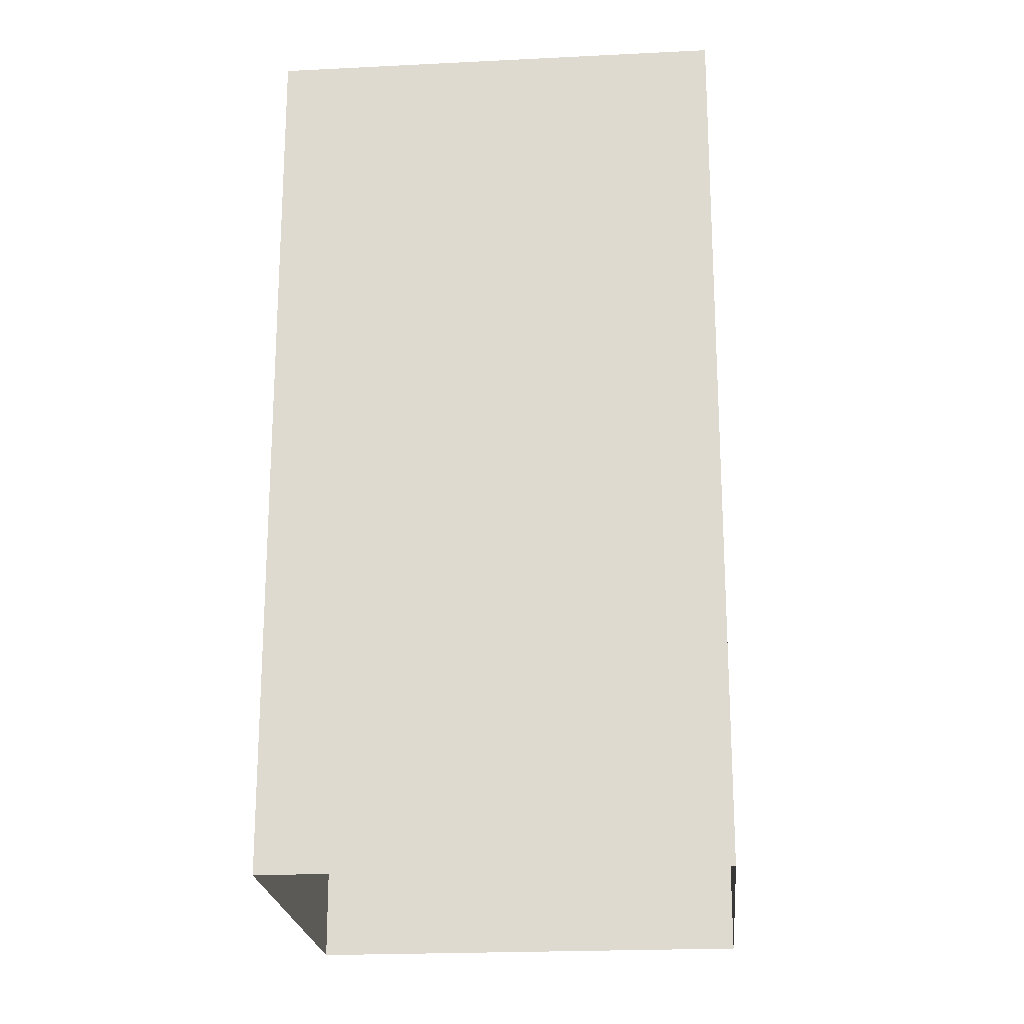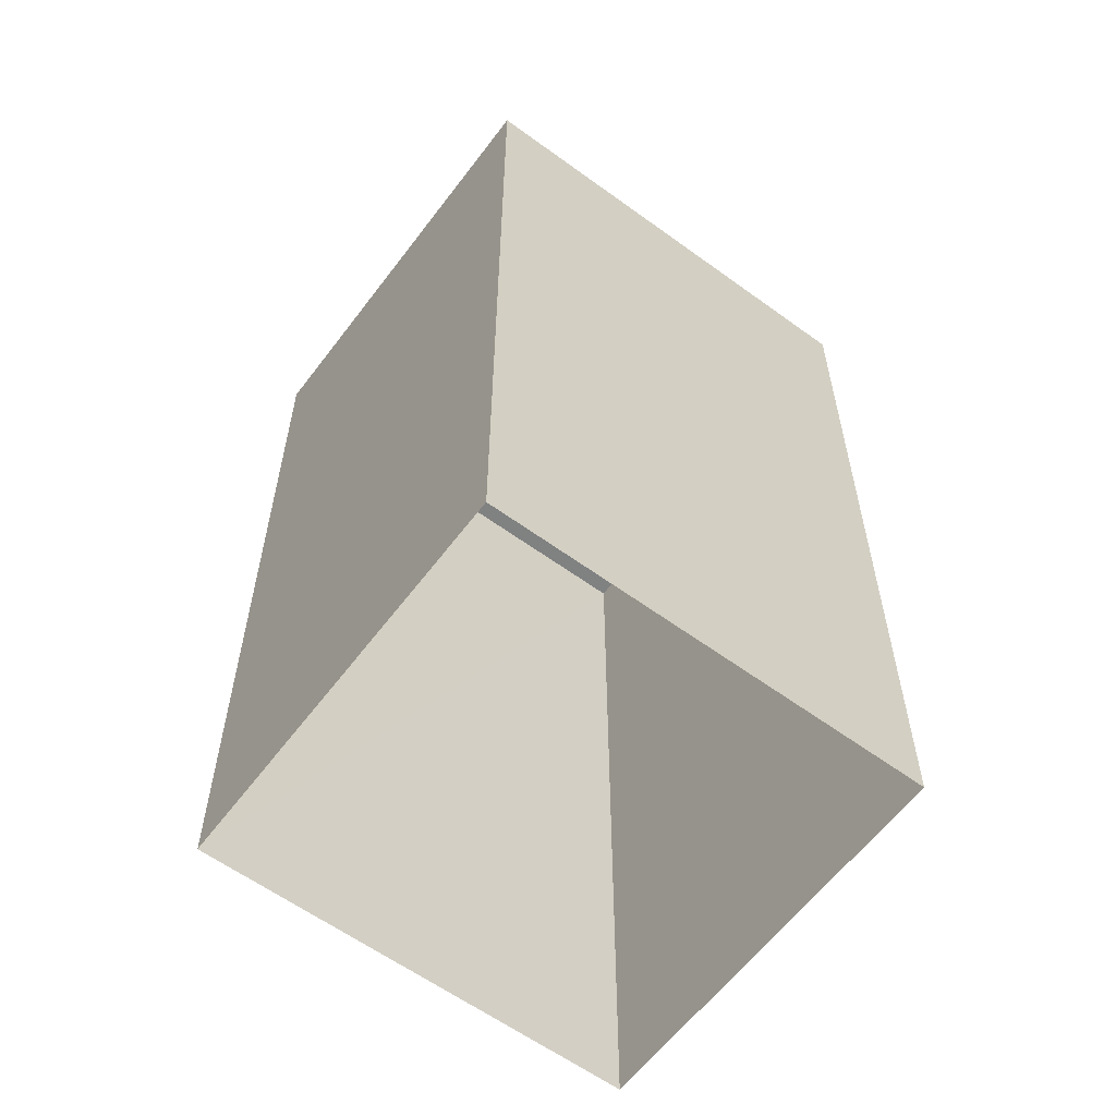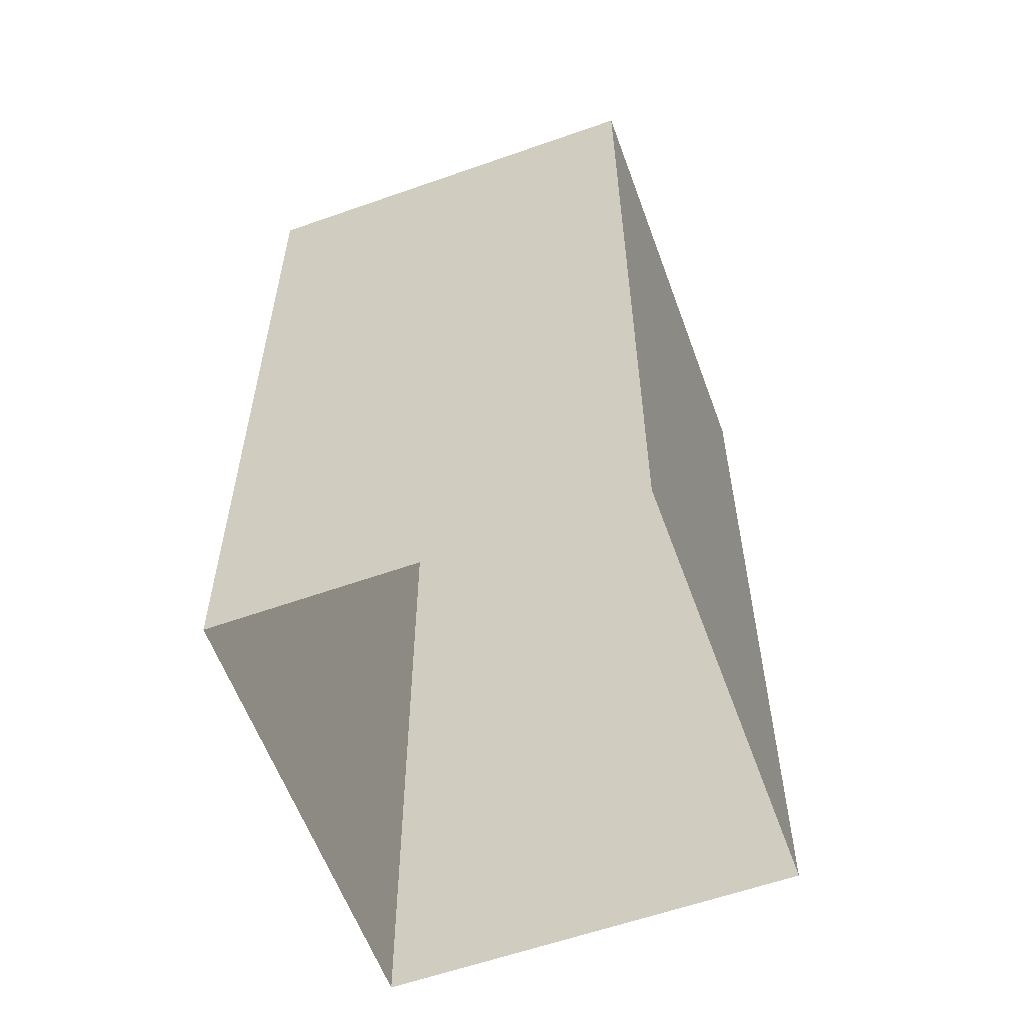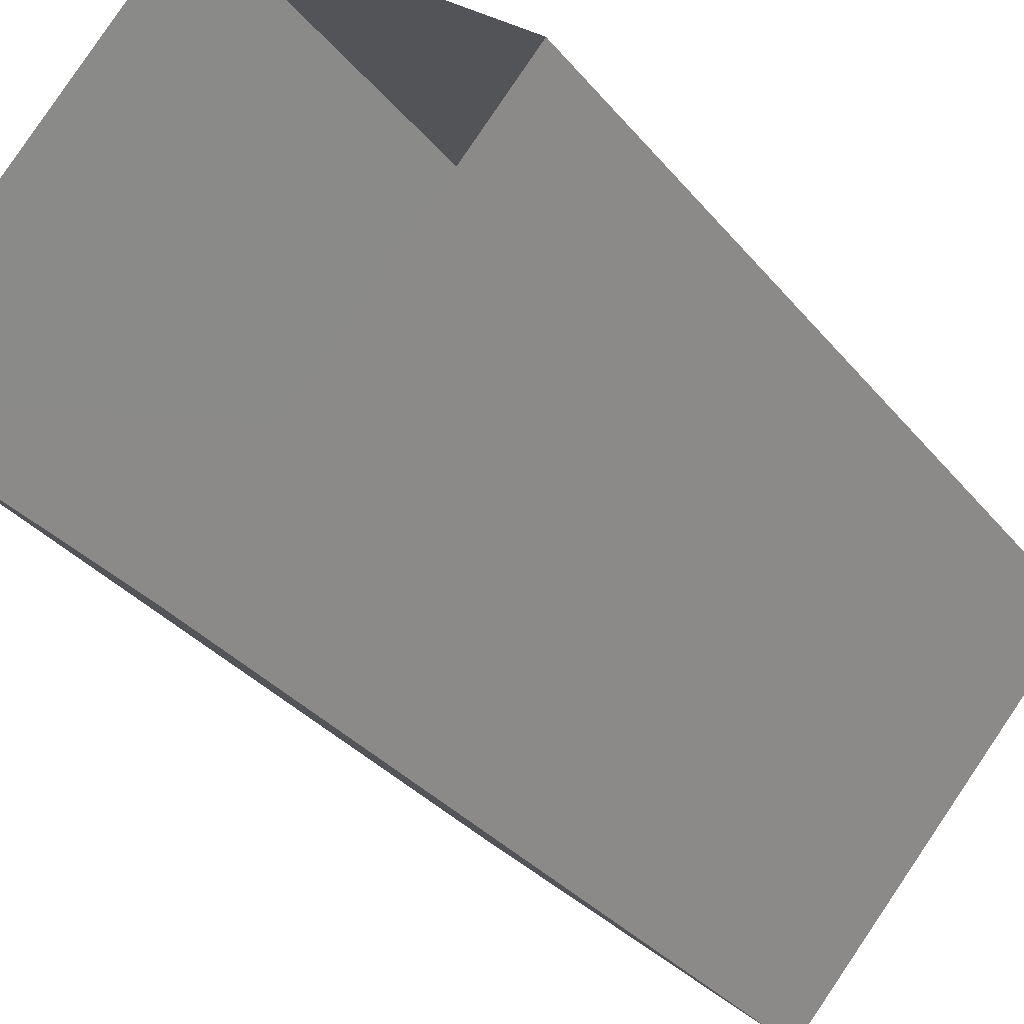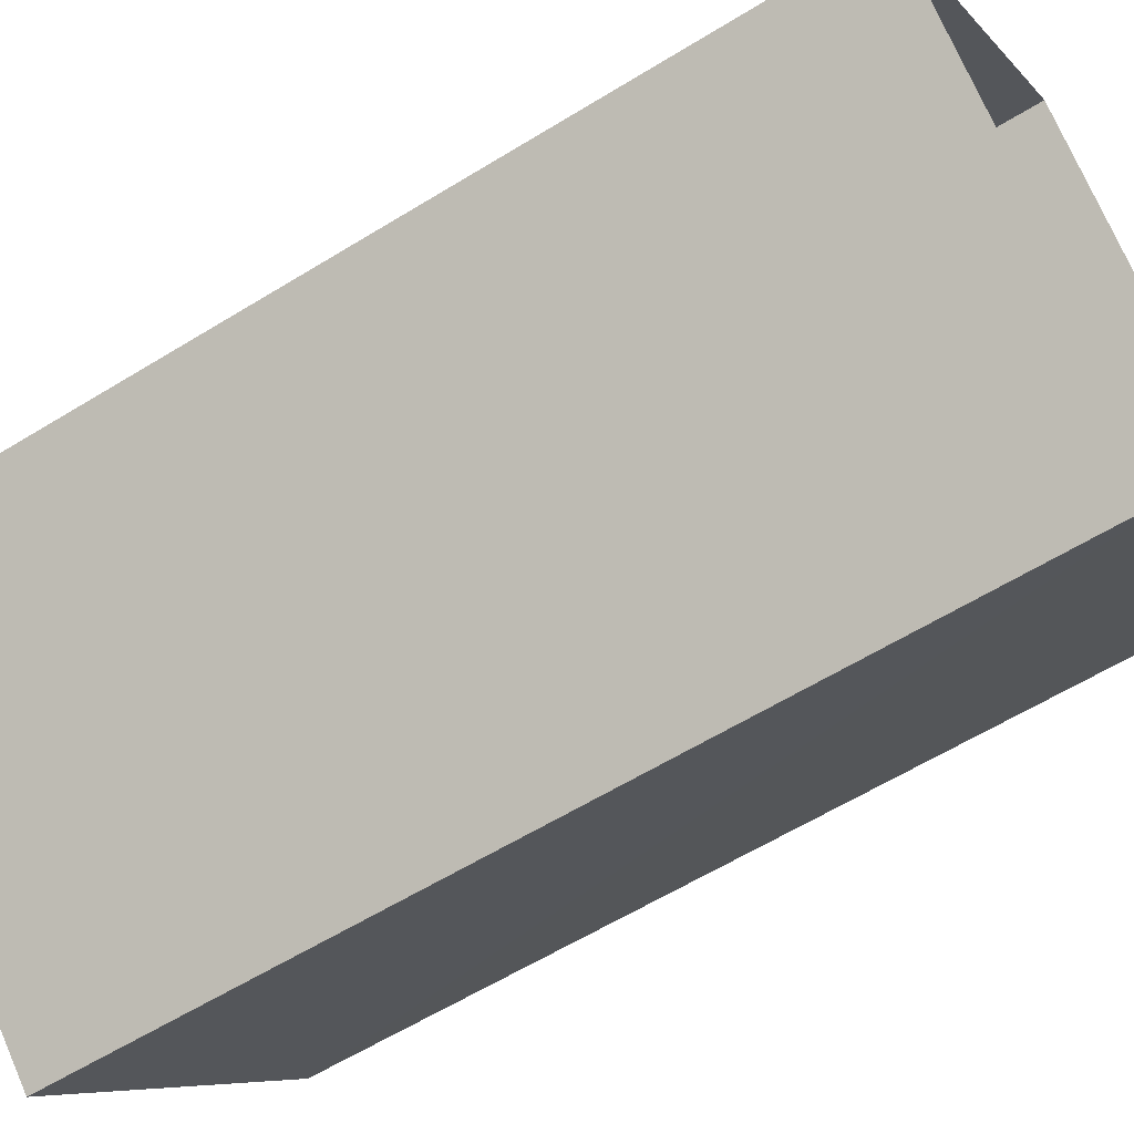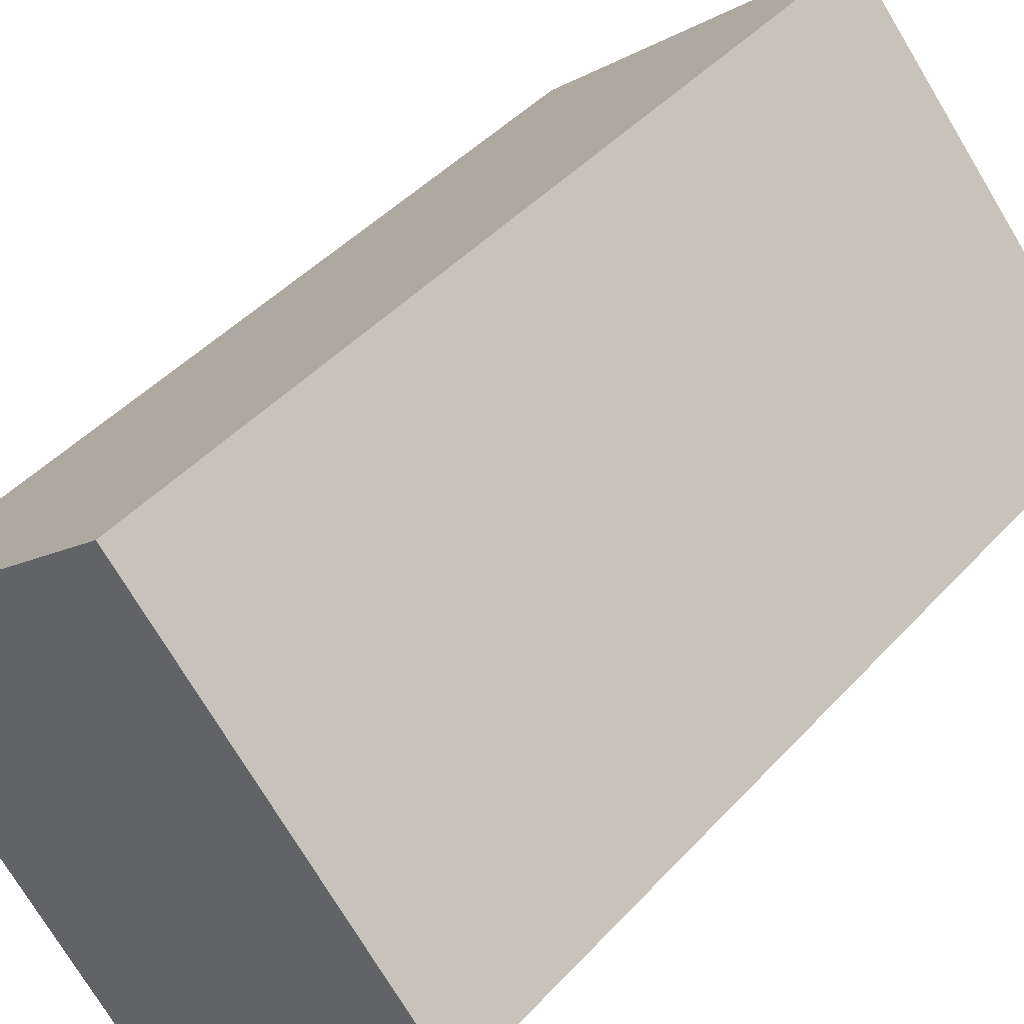
<metadata>
{"format":"obj","ext":"obj","renderer":"f3d","projection":"perspective","resolution":1024,"background":"white","views":[{"elev":-21.6,"azim":-43.5,"up":"+Z"},{"elev":-60.2,"azim":94.6,"up":"+Z"},{"elev":-59.2,"azim":61.4,"up":"+Z"},{"elev":-32.4,"azim":-147.7,"up":"+Y"},{"elev":-60.4,"azim":122.2,"up":"+Y"},{"elev":43.6,"azim":38.7,"up":"+Y"}]}
</metadata>
<code>
v 1.288e+04 -1.568e+04 19.57
v 1.288e+04 -1.568e+04 19.57
v 1.288e+04 -1.568e+04 19.57
v 1.288e+04 -1.568e+04 19.57
v 1.288e+04 -1.568e+04 21.53
v 1.288e+04 -1.568e+04 21.53
v 1.288e+04 -1.568e+04 21.53
v 1.288e+04 -1.568e+04 21.53
f 1 2 3
f 1 4 2
f 5 6 7
f 5 8 6
f 6 1 3
f 7 6 3
f 8 4 1
f 6 8 1
f 8 2 4
f 8 5 2
f 5 3 2
f 5 7 3

</code>
